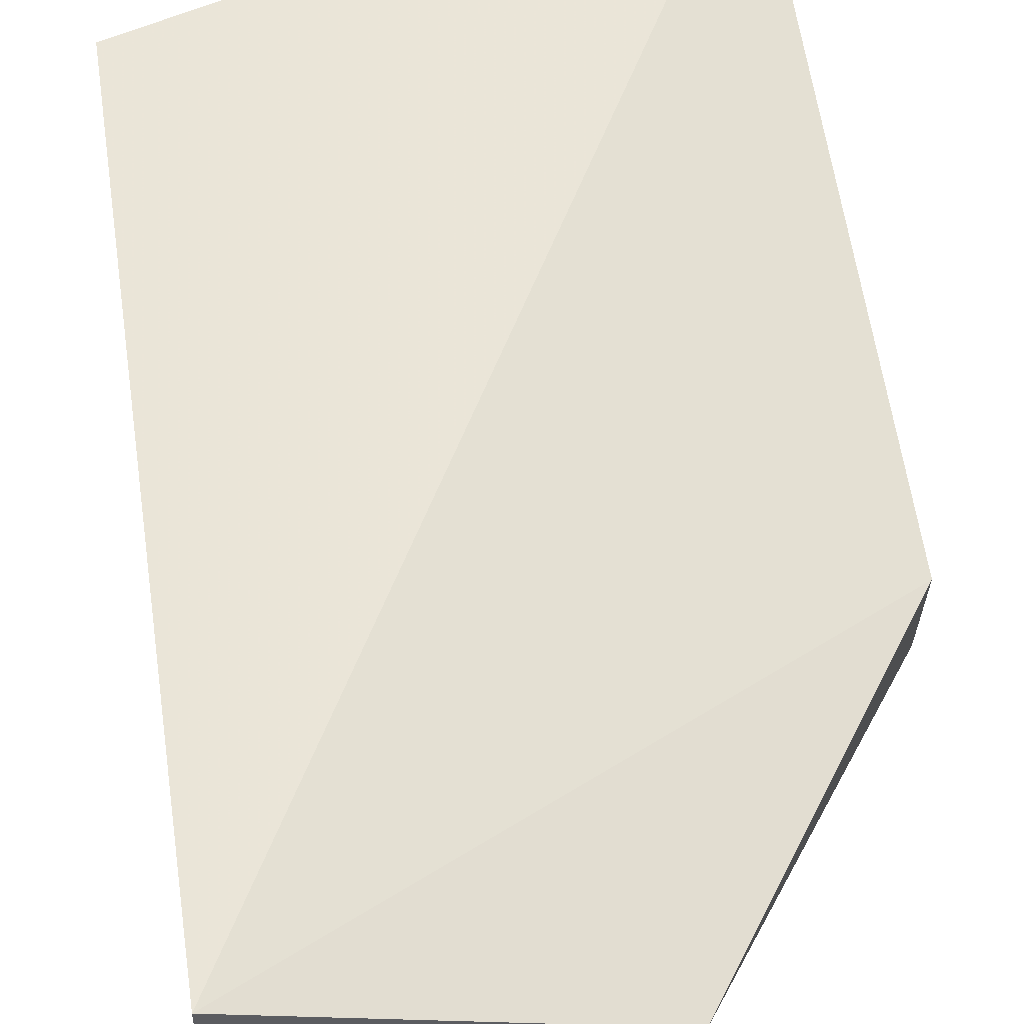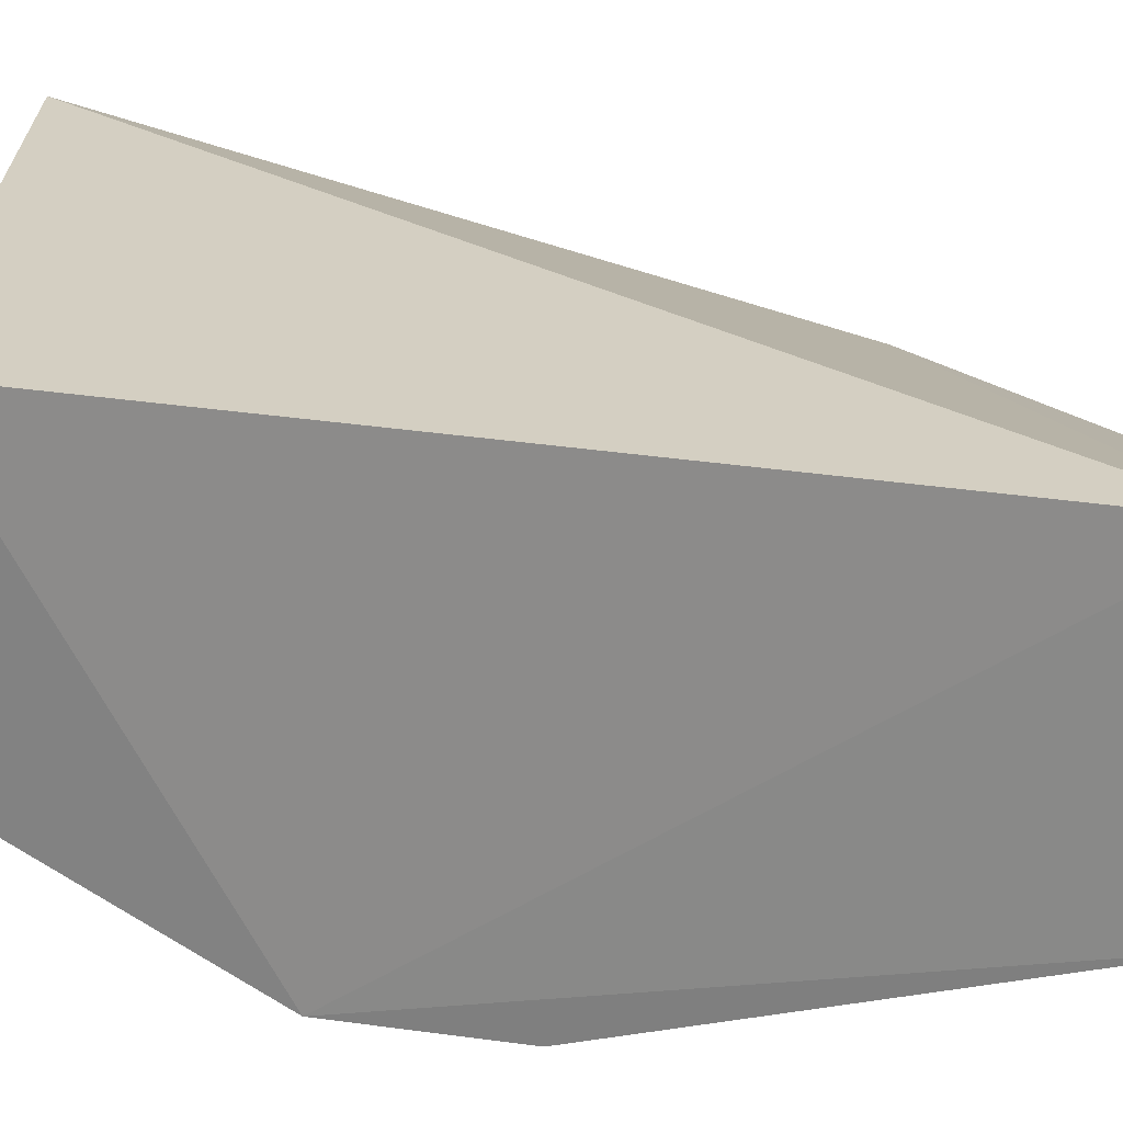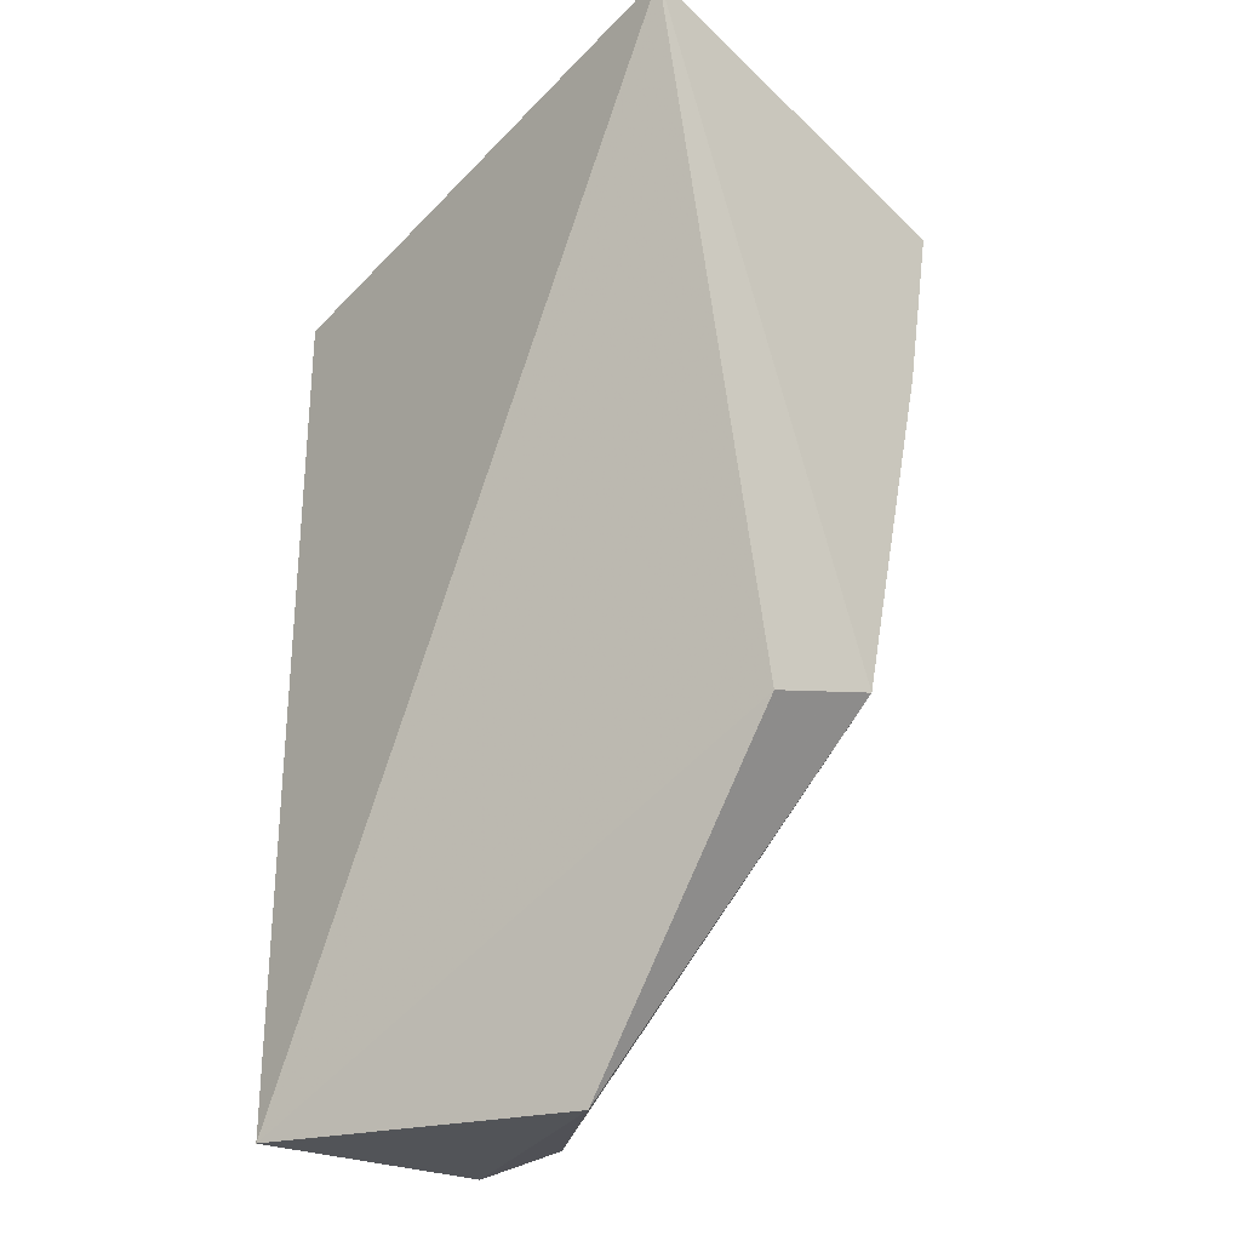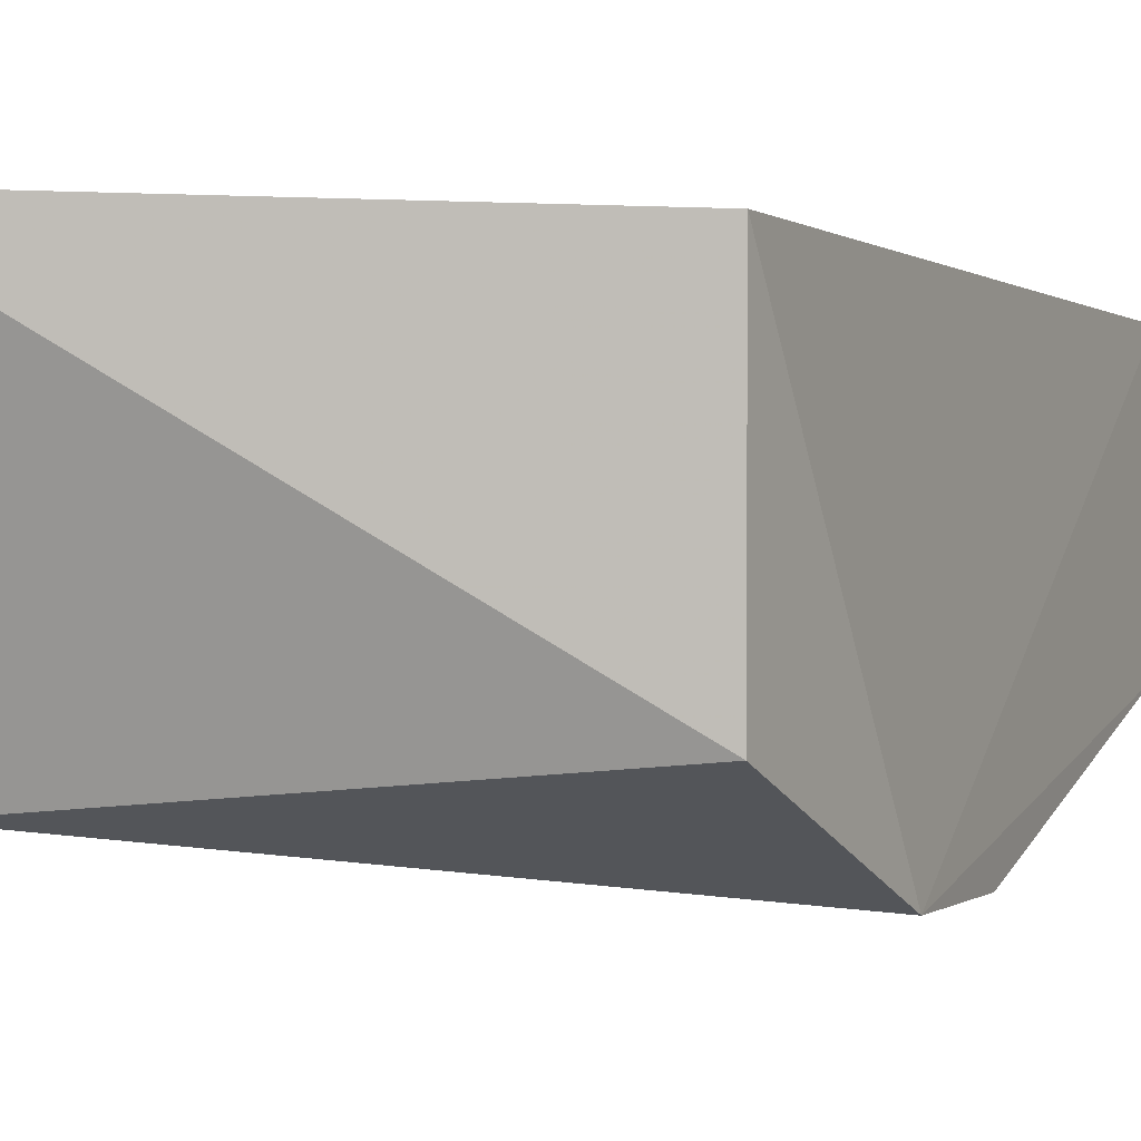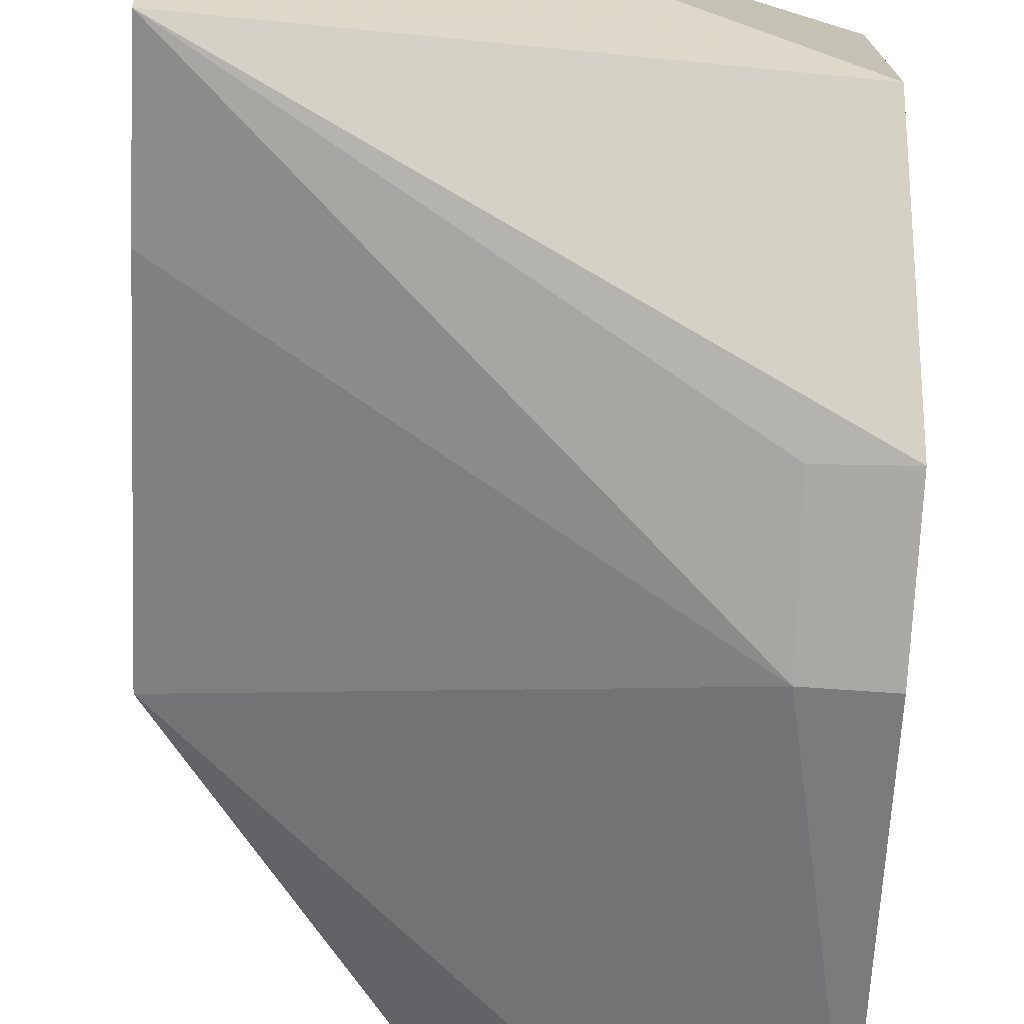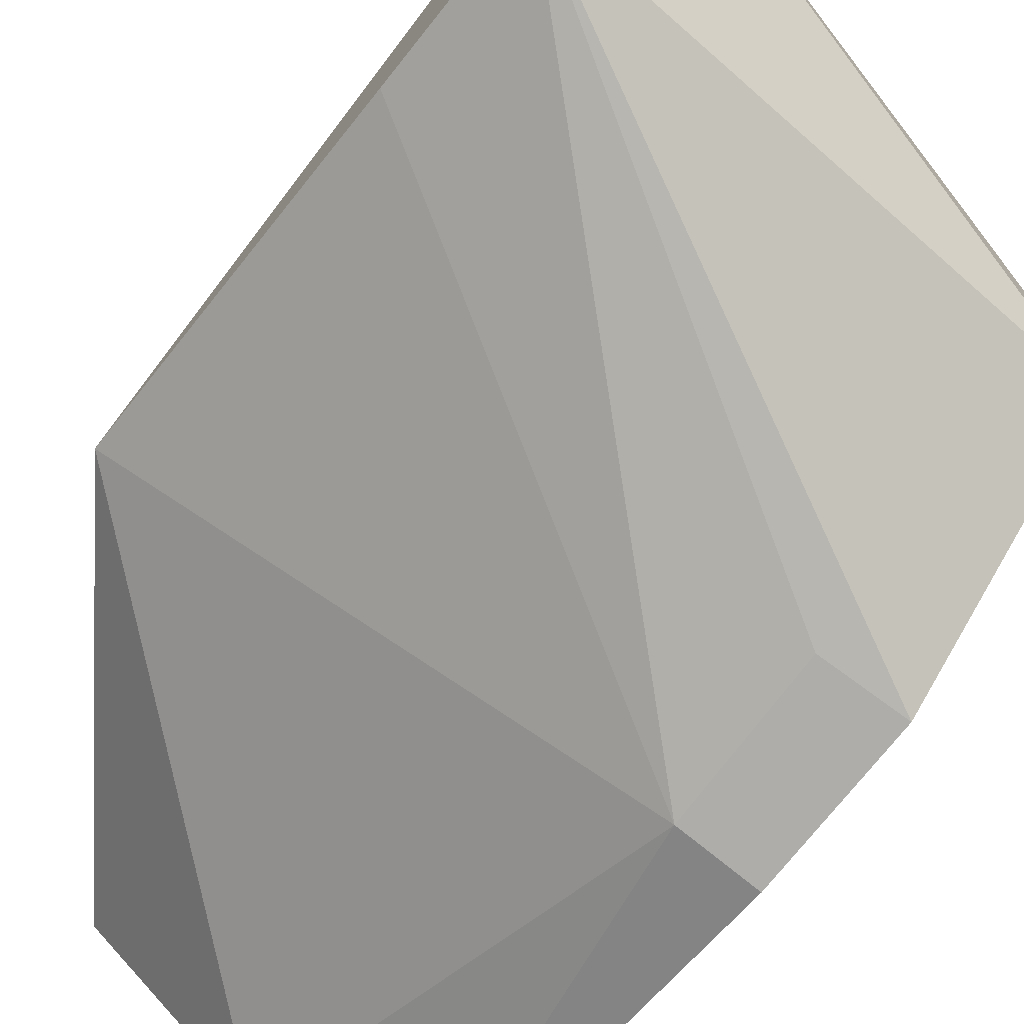
<metadata>
{"format":"obj","ext":"obj","renderer":"f3d","projection":"perspective","resolution":1024,"background":"white","views":[{"elev":52.2,"azim":-9.5,"up":"+Z"},{"elev":23.2,"azim":-73.7,"up":"+Z"},{"elev":-23.0,"azim":46.1,"up":"+Y"},{"elev":-1.1,"azim":-156.2,"up":"+Z"},{"elev":-77.2,"azim":177.6,"up":"+Z"},{"elev":-76.3,"azim":142.2,"up":"+Z"}]}
</metadata>
<code>
v 0.001378 0.0649 0.0293
v 0.001164 0.02201 0.02058
v 0.001186 0.05722 0.005186
v -0.03437 0.03907 0.001297
v -0.03429 0.001229 0.02799
v -0.02453 0.001488 0.01243
v -0.03306 0.05517 0.007977
v 0.001504 0.02387 0.01271
v -0.03434 0.001237 0.0105
v -0.01359 0.001224 0.02051
v -0.03341 0.05588 0.02768
v -0.02919 0.02862 0.001944
v -0.02908 0.03885 0.001693
v 0.001286 0.04634 0.007178
v -0.03422 0.02861 0.001524
f 5 2 1
f 7 1 3
f 7 3 4
f 8 1 2
f 9 5 4
f 10 2 5
f 10 9 6
f 10 5 9
f 10 8 2
f 10 6 8
f 11 5 1
f 11 1 7
f 11 7 4
f 11 4 5
f 12 8 6
f 12 6 9
f 13 4 3
f 13 3 12
f 14 12 3
f 14 8 12
f 14 3 1
f 14 1 8
f 15 12 9
f 15 9 4
f 15 13 12
f 15 4 13

</code>
